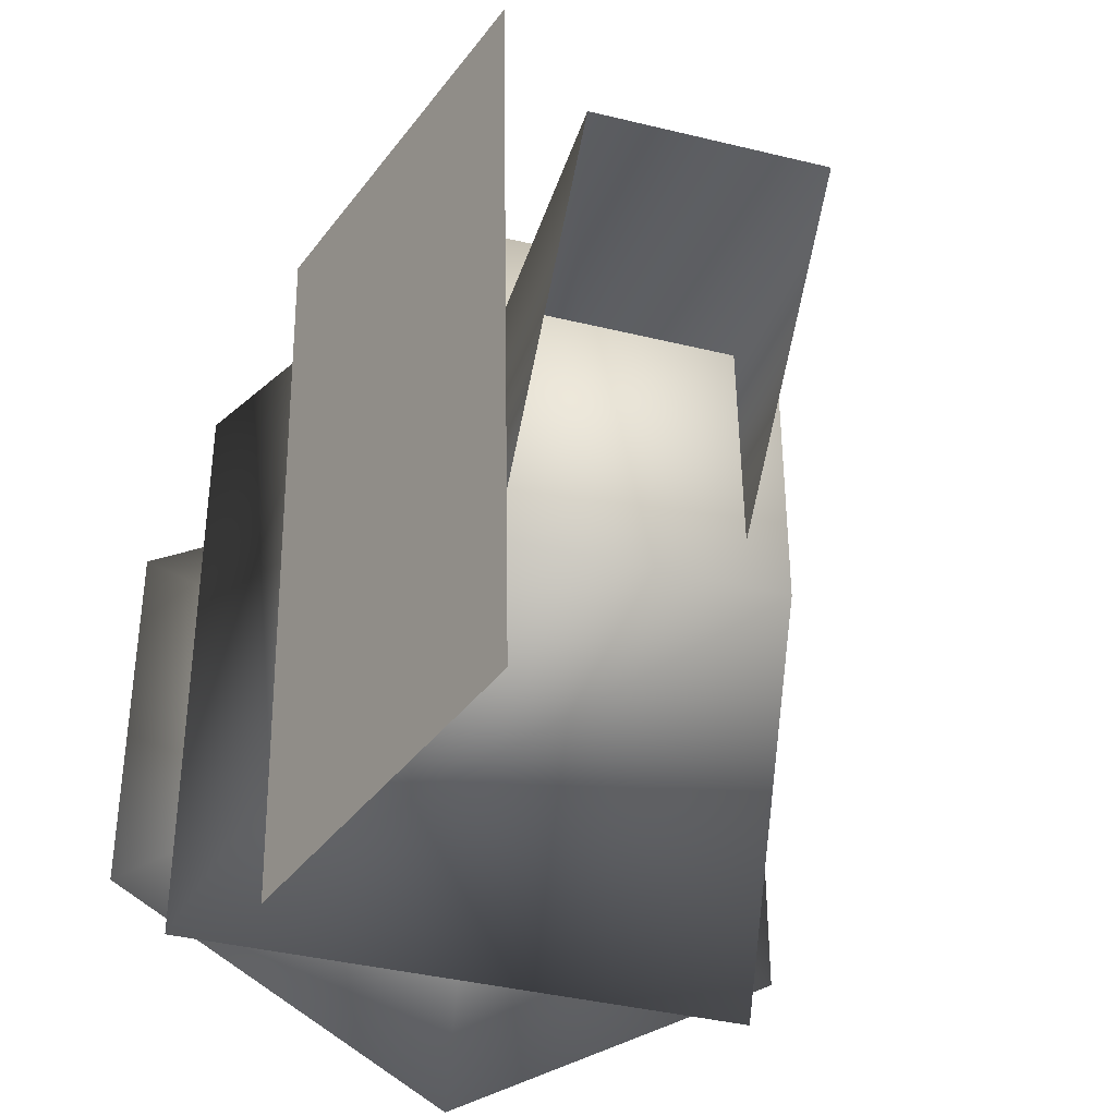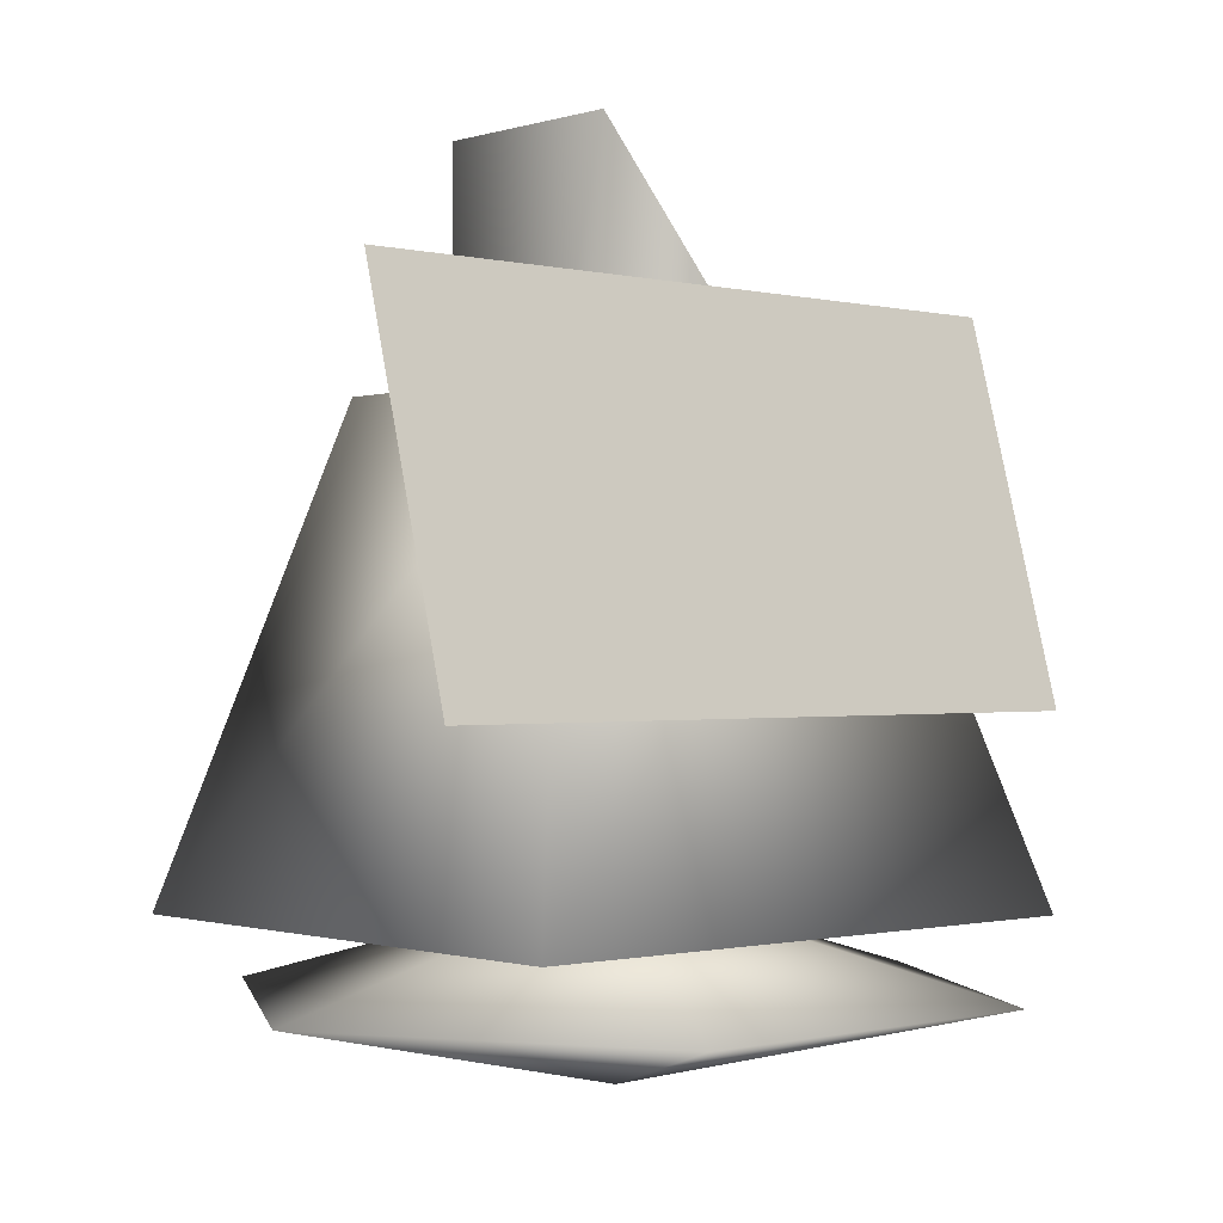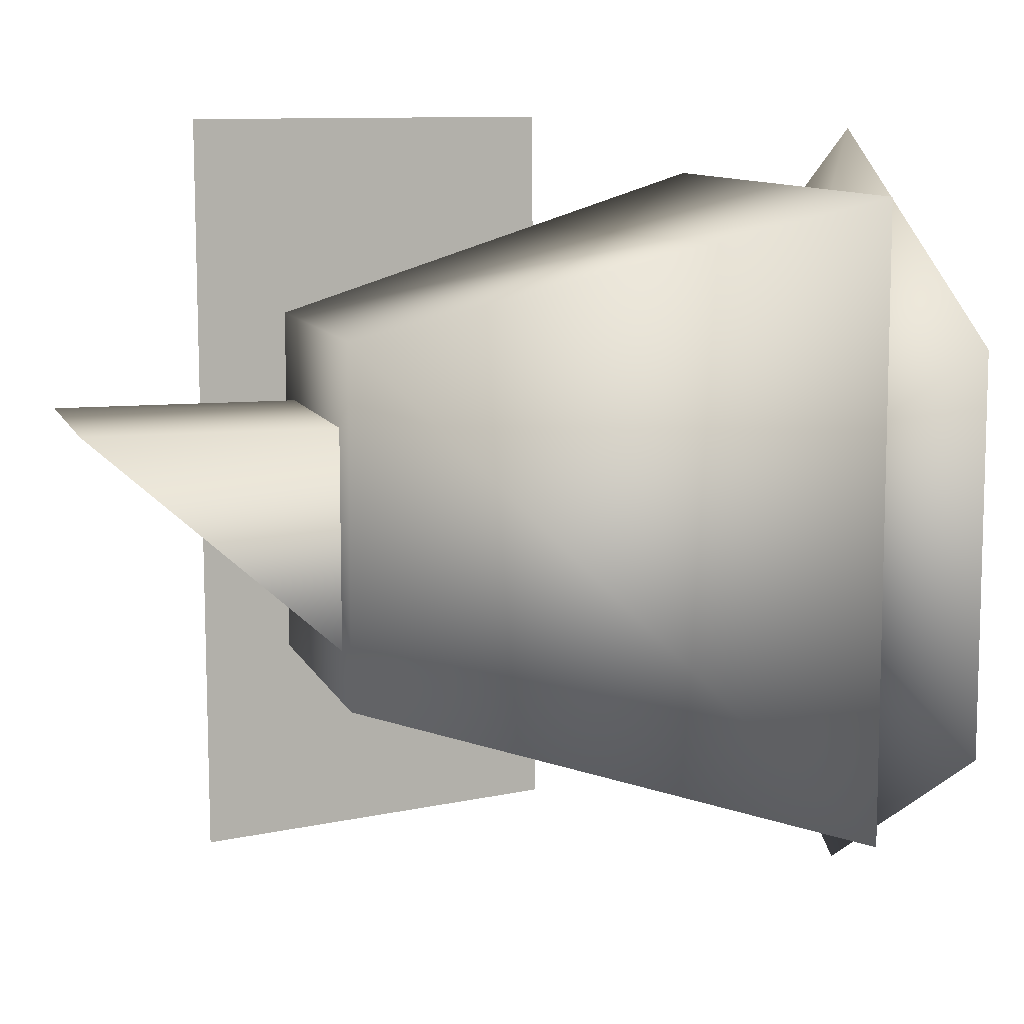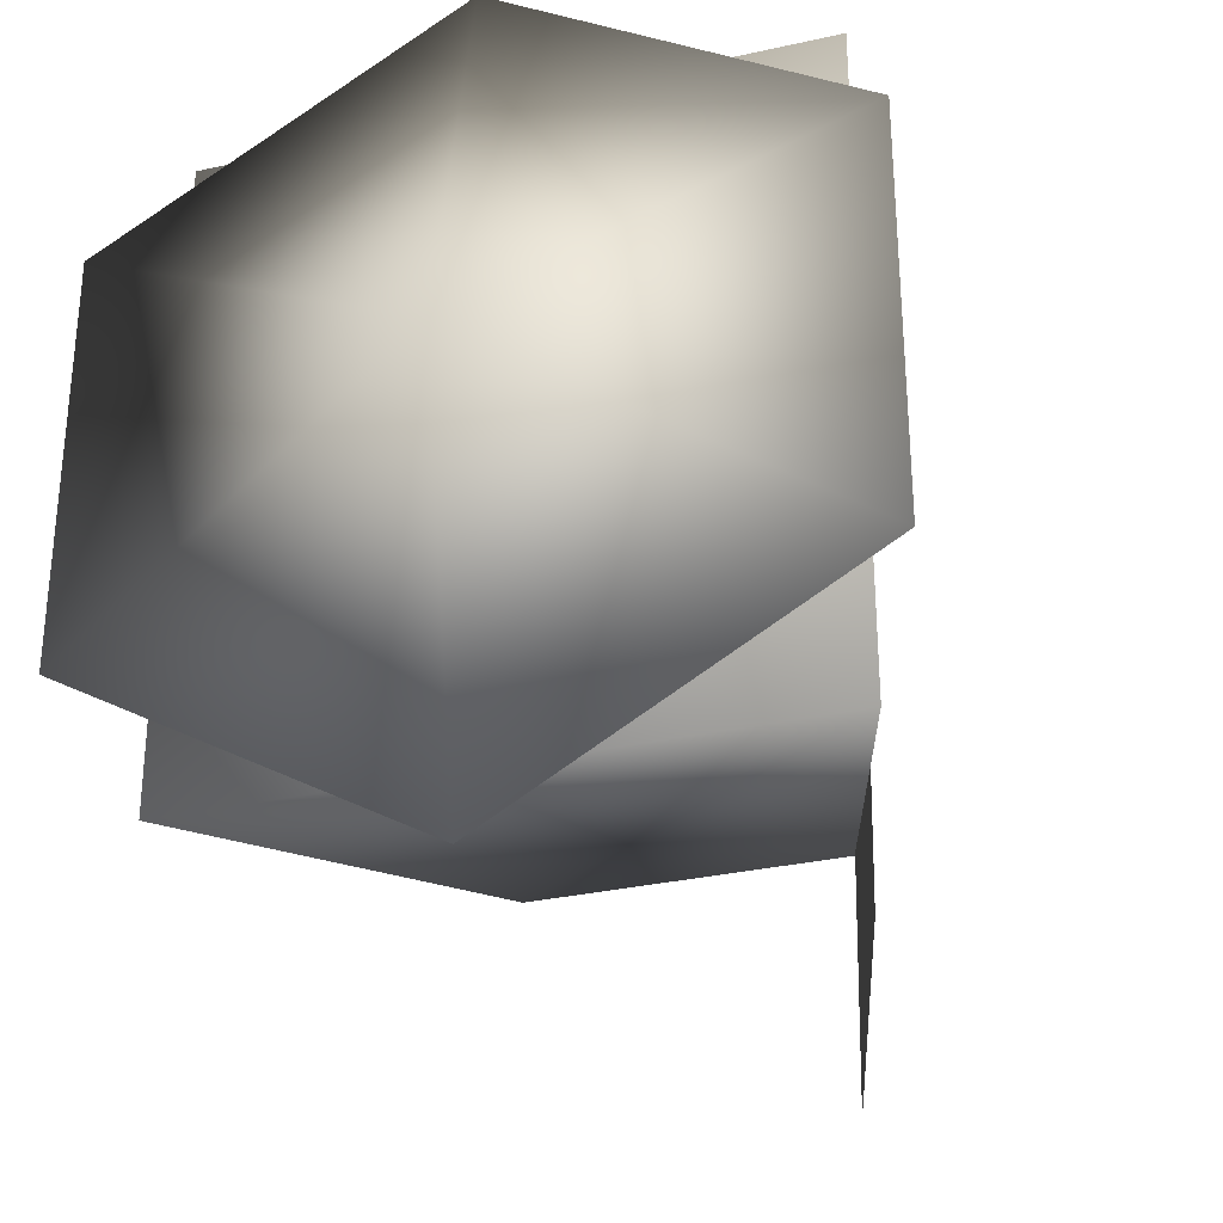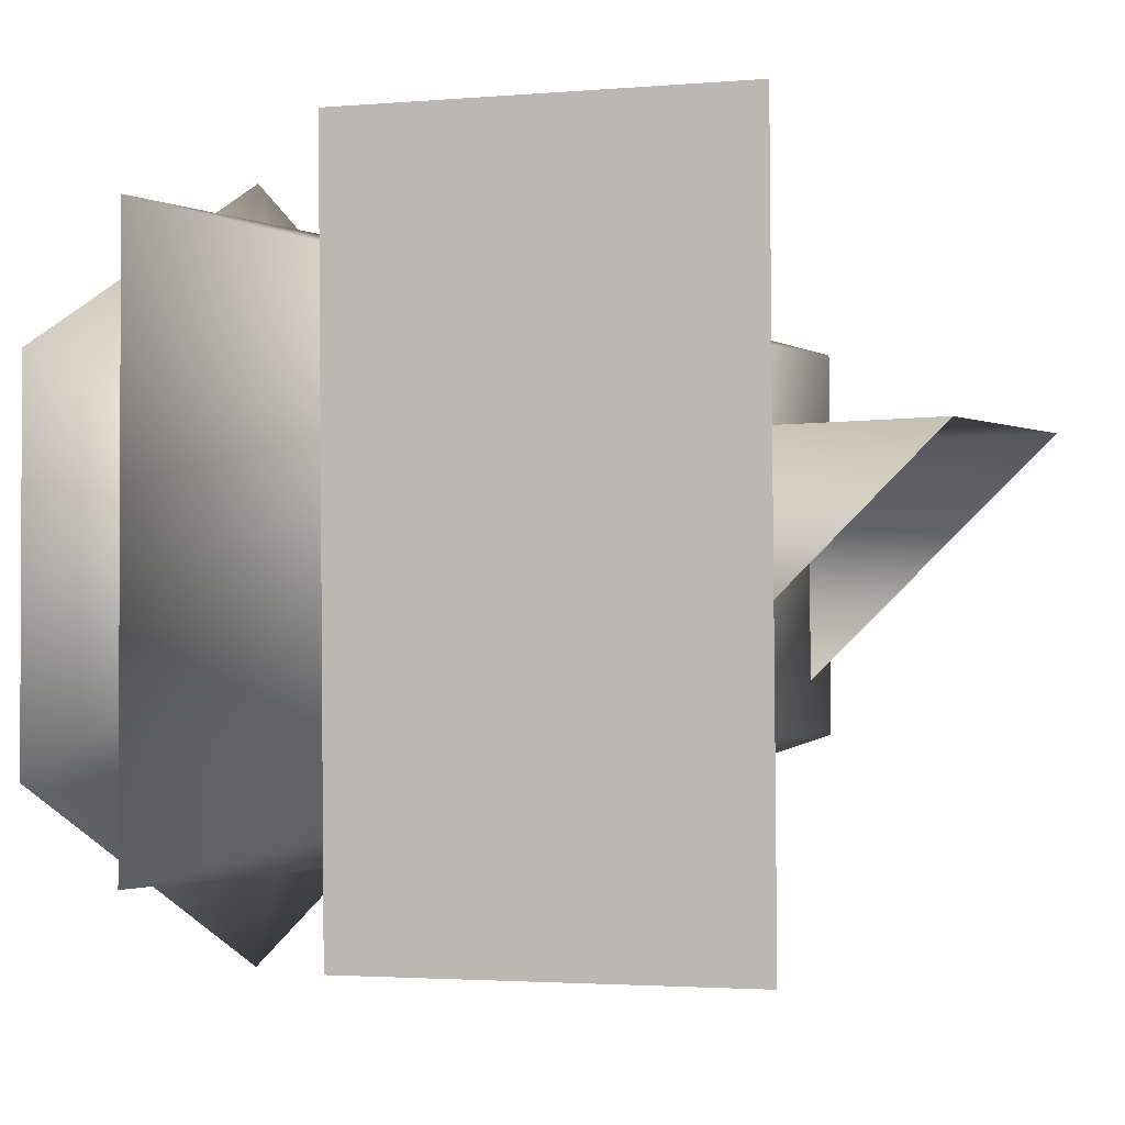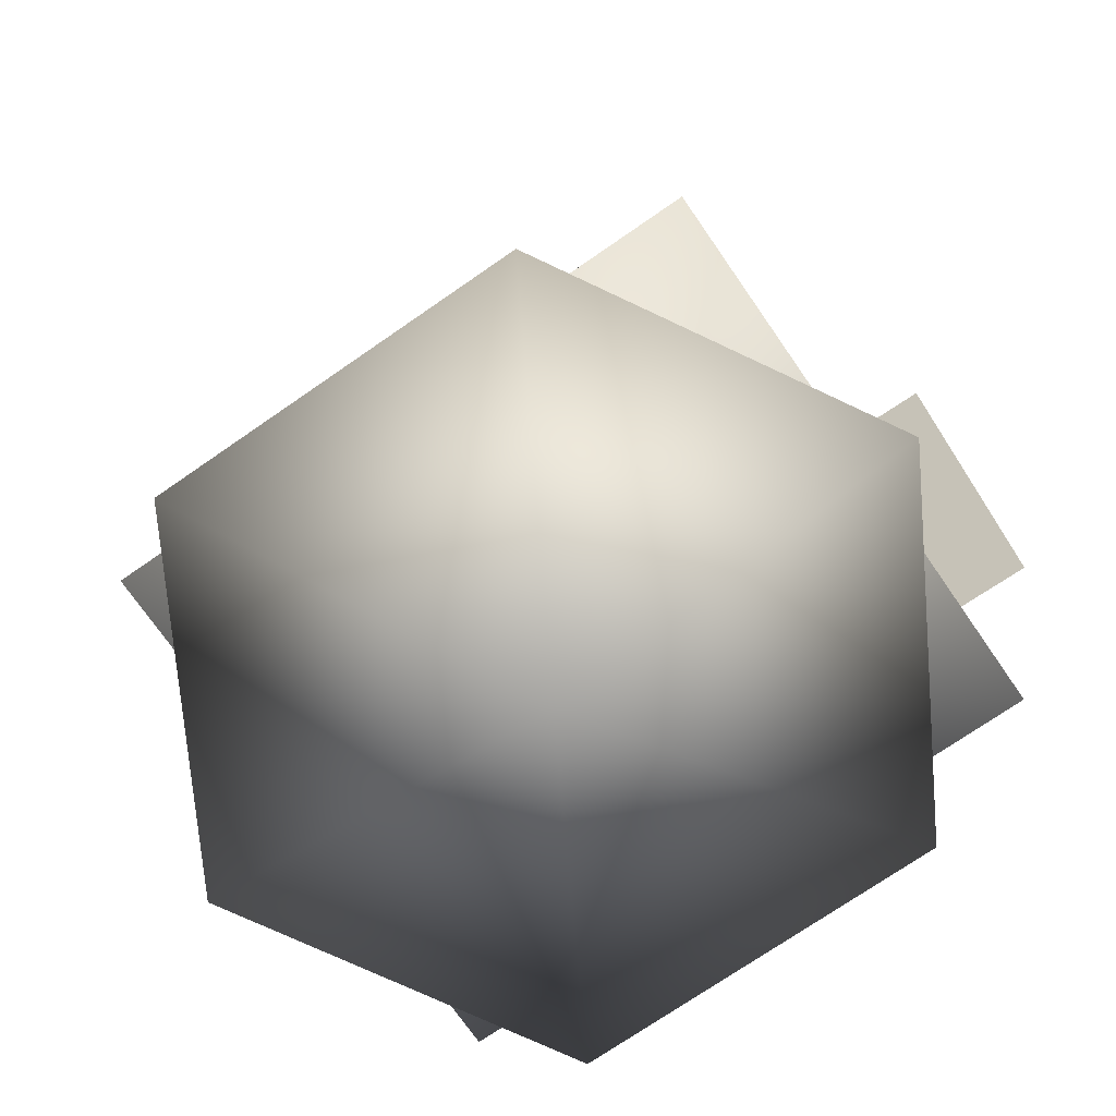
<metadata>
{"format":"obj","ext":"obj","renderer":"f3d","projection":"perspective","resolution":1024,"background":"white","views":[{"elev":-38.6,"azim":162.8,"up":"+Z"},{"elev":-0.6,"azim":48.7,"up":"+Y"},{"elev":9.7,"azim":-106.0,"up":"+Z"},{"elev":-31.1,"azim":17.8,"up":"+Z"},{"elev":-1.8,"azim":122.4,"up":"+Z"},{"elev":-73.2,"azim":-55.3,"up":"+Y"}]}
</metadata>
<code>
o Mesh_006_Mesh_0.003
v -0.02805 0.036 0.03408
v 0.03537 0.036 0.0341
v 0.002397 -0.2214 -0.000417
v -0.02932 -0.2012 0.03384
v -0.02931 -0.0413 -0.03448
v 0.03411 -0.0413 -0.03447
v 0.0341 -0.2012 0.03385
v 0.03411 -0.2011 -0.03463
v -0.02931 -0.2011 -0.03465
v 0.002517 -0.1995 -0.1128
v -0.09609 -0.1995 -0.05594
v -0.09611 -0.1996 0.05791
v 0.002476 -0.1997 0.1149
v 0.1011 -0.1996 0.05794
v 0.002496 -0.1683 0.001034
v 0.1011 -0.1995 -0.05591
v 0.002496 -0.2249 0.000976
v 0.08744 -0.1778 0.09842
v 0.04815 -0.03566 0.05927
v 0.08747 -0.1776 -0.08377
v 0.04817 -0.03556 -0.04434
v -0.07997 -0.1778 0.09839
v -0.04067 -0.03566 0.05925
v -0.07994 -0.1776 -0.0838
v -0.04065 -0.03556 -0.04435
v 0.07191 -0.1224 -0.1039
v 0.04097 -0.008453 -0.1036
v 0.07371 -0.1222 0.006731
v 0.07551 -0.1221 0.1174
v 0.04457 -0.008168 0.1177
v 0.04277 -0.00831 0.007087
f 8 9 3
f 4 7 3
f 3 7 8
f 3 9 4
f 5 6 9
f 9 6 8
f 1 5 4
f 4 5 9
f 1 4 2
f 2 4 7
f 2 7 6
f 6 7 8
f 7 8 4
f 4 8 9
f 12 13 15
f 16 10 15
f 13 14 15
f 11 12 15
f 10 11 15
f 14 16 15
f 12 17 13
f 16 17 10
f 13 17 14
f 11 17 12
f 10 17 11
f 14 17 16
f 18 20 21 19
f 20 24 25 21
f 24 22 23 25
f 22 18 19 23
f 20 18 22 24
f 25 23 19 21
f 26 27 31 28
f 28 31 30 29

</code>
